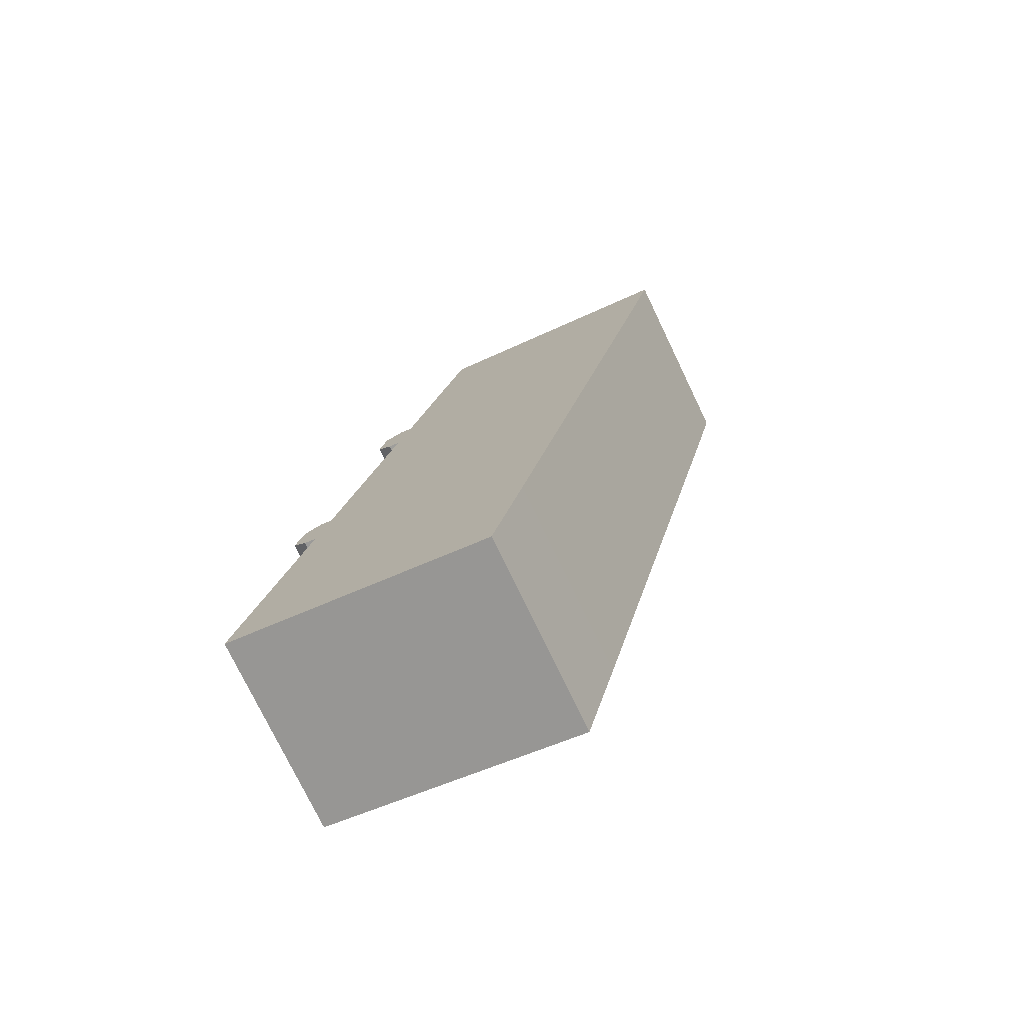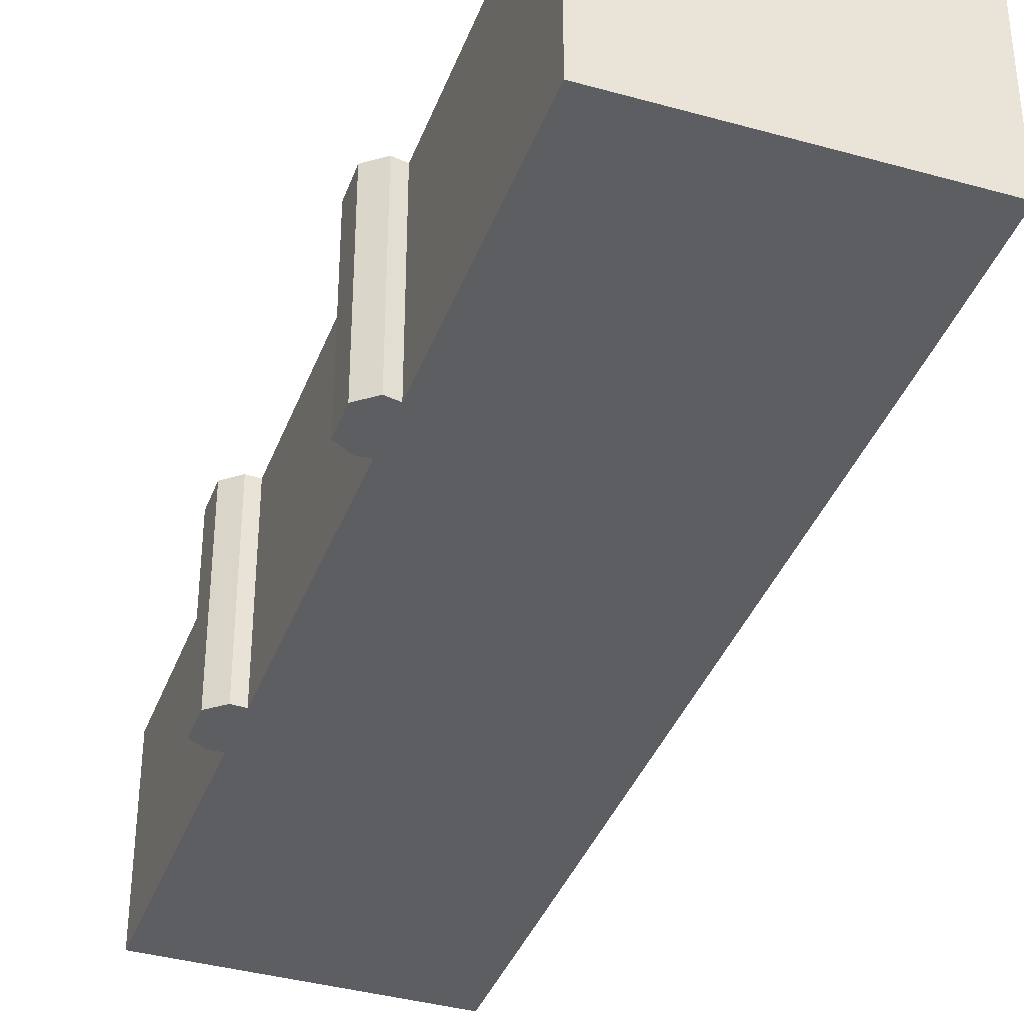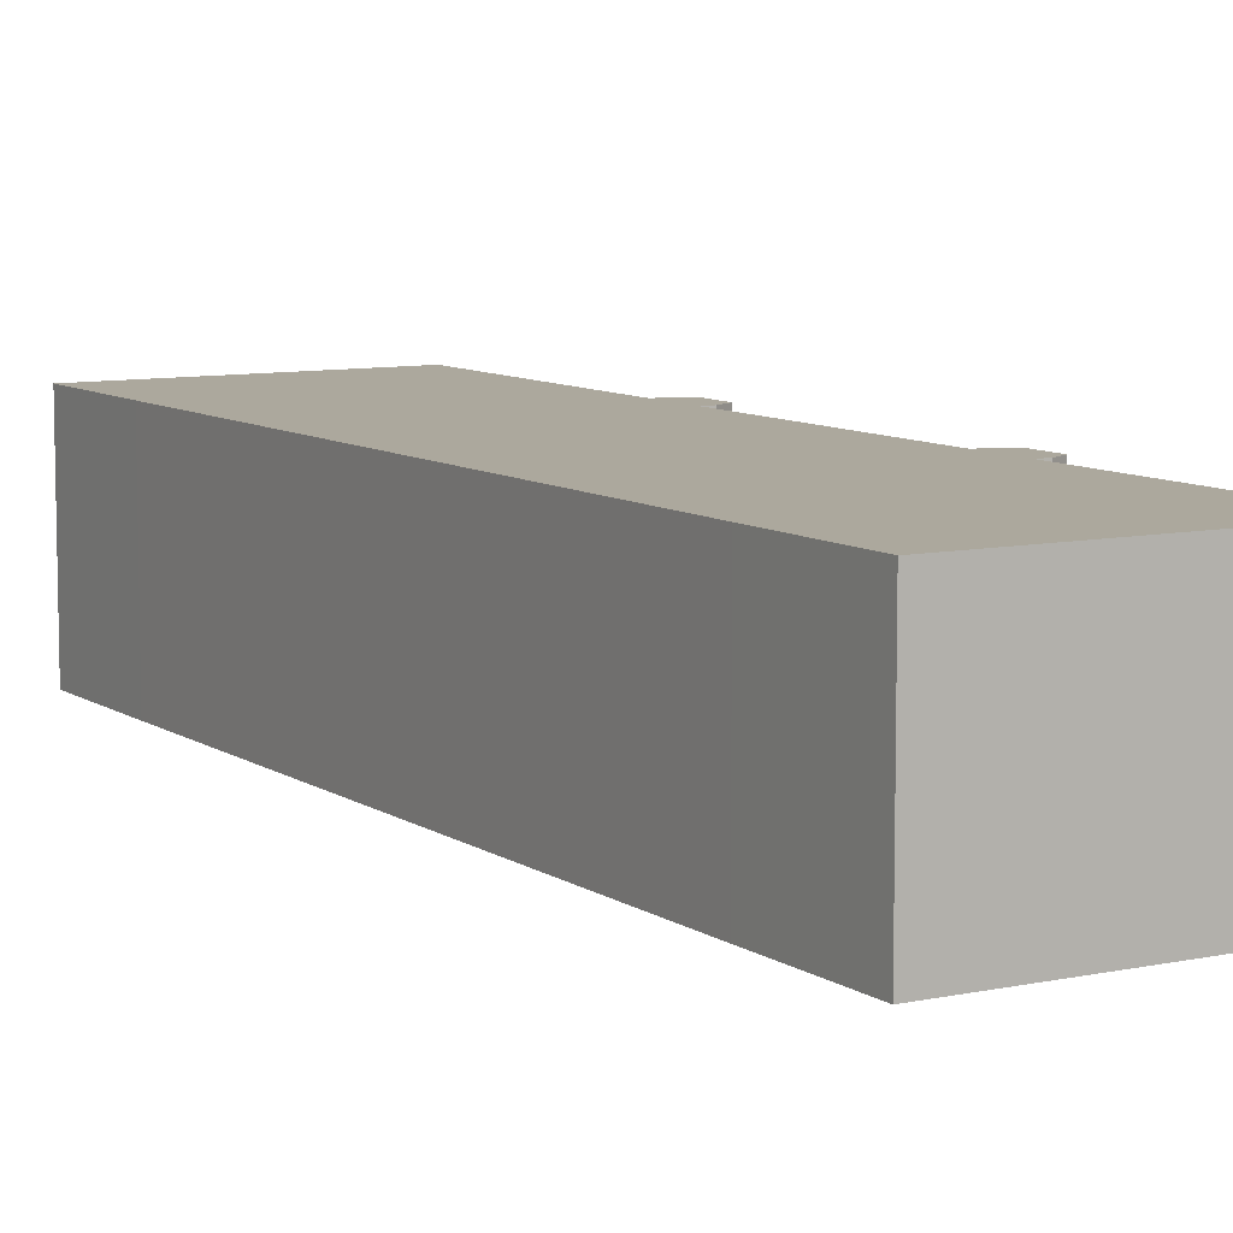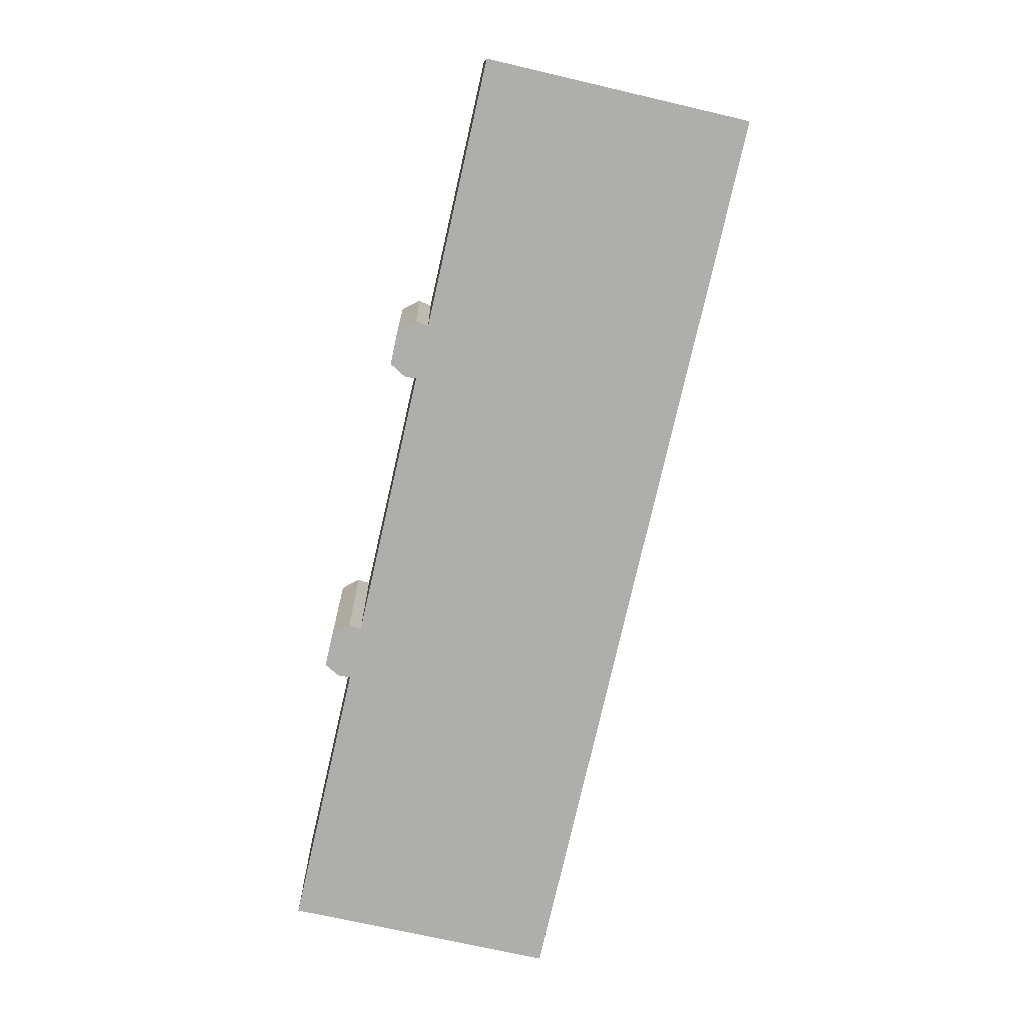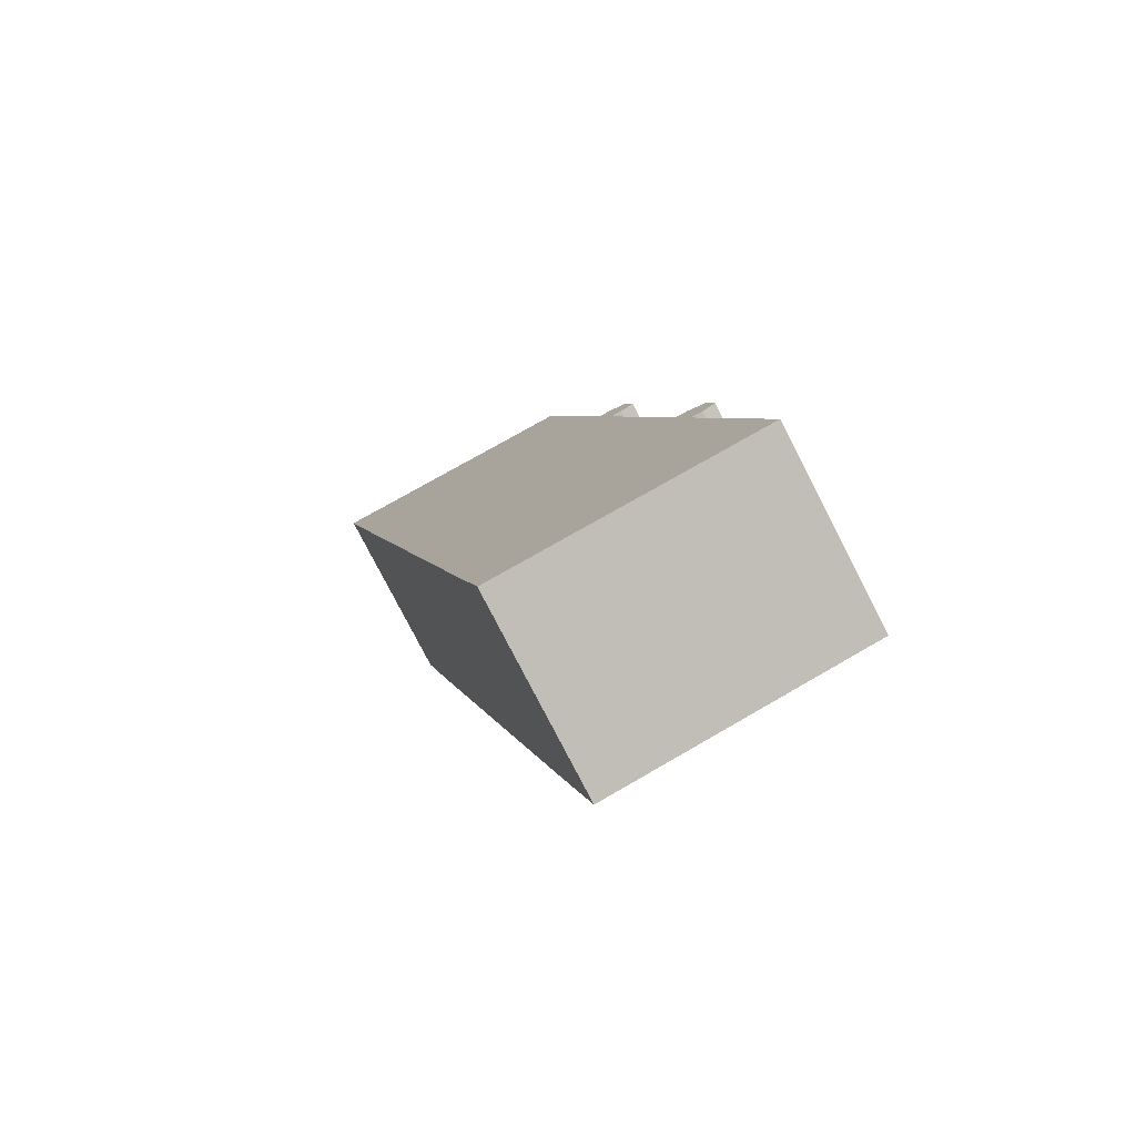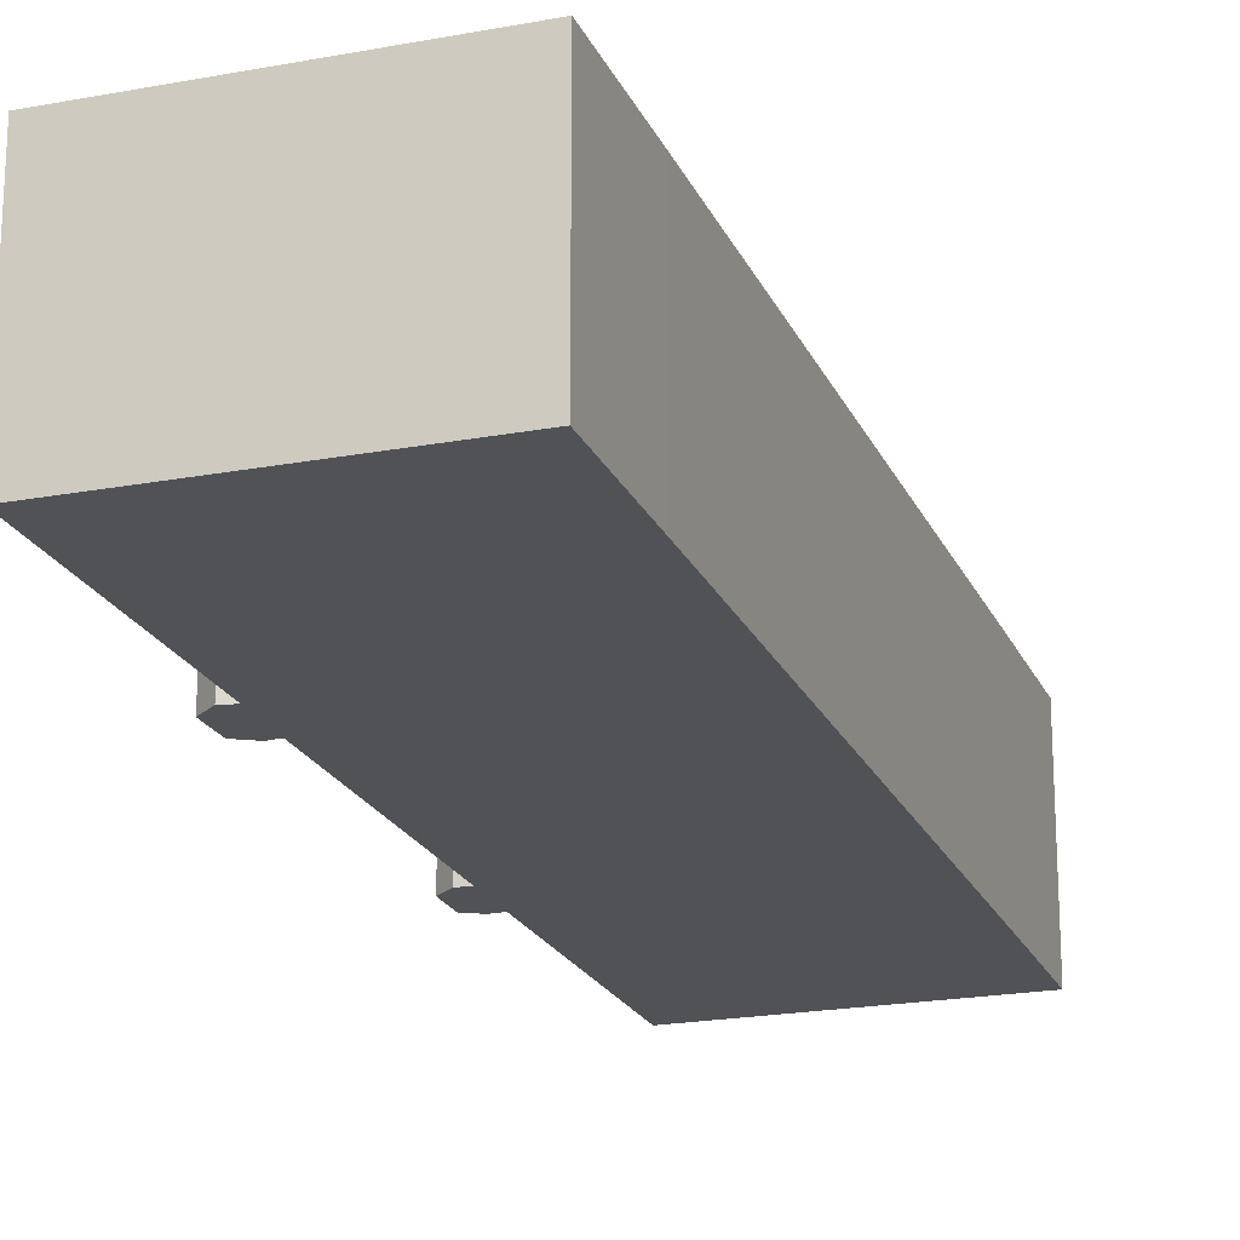
<metadata>
{"format":"obj","ext":"obj","renderer":"f3d","projection":"perspective","resolution":1024,"background":"white","views":[{"elev":-76.0,"azim":25.7,"up":"+Z"},{"elev":-38.4,"azim":-6.5,"up":"+Y"},{"elev":8.6,"azim":162.6,"up":"+Y"},{"elev":12.4,"azim":-1.6,"up":"+Z"},{"elev":-79.7,"azim":-152.6,"up":"+Z"},{"elev":-20.8,"azim":31.7,"up":"+Y"}]}
</metadata>
<code>
v  2.131 11.65 16.8
v  3.66 11.65 15.96
v  2.933 11.65 16.09
v  3.687 11.65 19.39
v  4.409 11.65 19.17
v  2.601 11.65 18.83
v  6.541 11.65 36.12
v  8.092 11.65 35.22
v  7.402 11.65 35.32
v  8.14 11.65 38.76
v  8.859 11.65 38.43
v  6.986 11.65 38.19
v  15.85 11.65 -3.615
v  0 11.65 7.135e-16
v  17.63 11.65 4.01
v  26.67 11.65 43.22
v  12.52 11.65 54.48
v  28.39 11.65 50.8
v  2.933 -9.851e-16 16.09
v  2.131 -1.028e-15 16.8
v  7.402 -2.163e-15 35.32
v  6.541 -2.212e-15 36.12
v  2.601 -1.153e-15 18.83
v  4.409 -1.174e-15 19.17
v  8.092 -2.157e-15 35.22
v  6.986 -2.339e-15 38.19
v  8.859 -2.353e-15 38.43
v  12.52 -3.336e-15 54.48
v  0 0 0
v  3.66 -9.77e-16 15.96
v  3.687 -1.187e-15 19.39
v  8.14 -2.373e-15 38.76
v  28.39 -3.111e-15 50.8
v  15.85 2.214e-16 -3.615
v  26.67 -2.646e-15 43.22
v  17.63 -2.455e-16 4.01
g defaultobject
f 1 2 3
f 4 5 6
f 7 8 9
f 10 11 12
f 2 13 14
f 13 2 15
f 15 2 16
f 16 2 5
f 5 2 1
f 5 1 6
f 16 5 8
f 16 8 7
f 16 7 11
f 11 7 12
f 16 11 17
f 16 17 18
f 19 1 3
f 1 19 20
f 21 7 9
f 7 21 22
f 20 6 1
f 6 20 23
f 24 8 5
f 8 24 25
f 22 12 7
f 12 22 26
f 27 17 11
f 17 27 28
f 29 2 14
f 2 29 30
f 23 4 6
f 4 23 31
f 26 10 12
f 10 26 32
f 31 5 4
f 5 31 24
f 28 18 17
f 18 28 33
f 25 9 8
f 9 25 21
f 34 14 13
f 14 34 29
f 30 3 2
f 3 30 19
f 32 11 10
f 11 32 27
f 33 16 18
f 16 33 35
f 16 35 15
f 15 35 36
f 15 36 13
f 13 36 34
f 33 27 35
f 27 33 28
f 36 29 34
f 29 36 35
f 29 35 30
f 30 35 19
f 19 35 24
f 19 24 20
f 24 35 25
f 25 35 21
f 21 35 22
f 22 35 27
f 22 27 26
f 26 27 32
f 24 23 20
f 23 24 31

</code>
